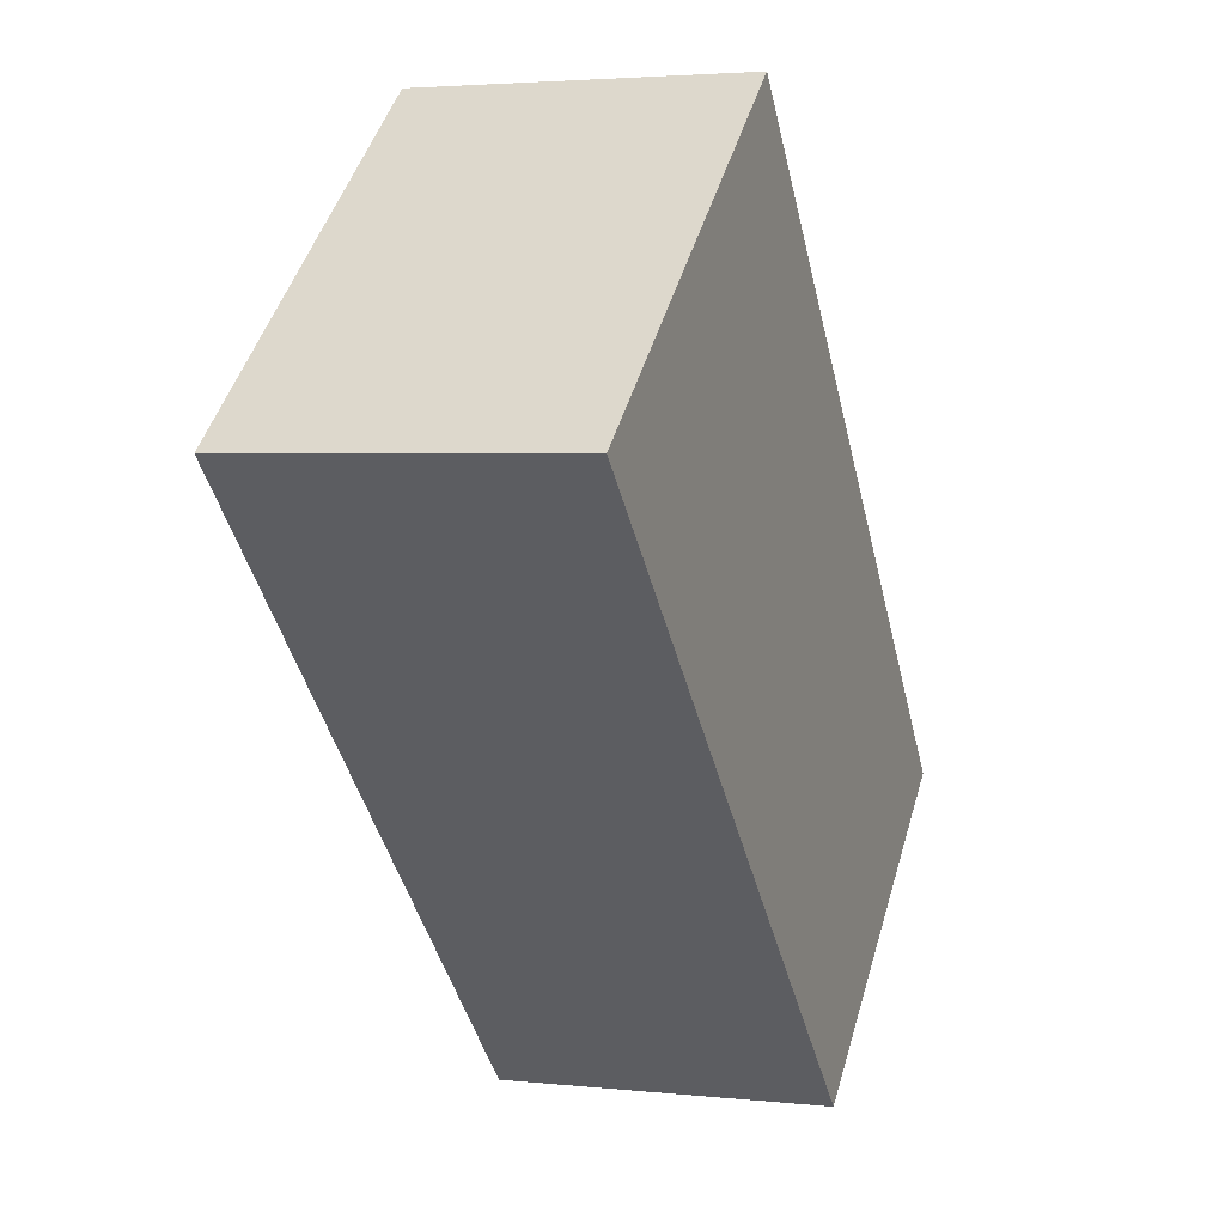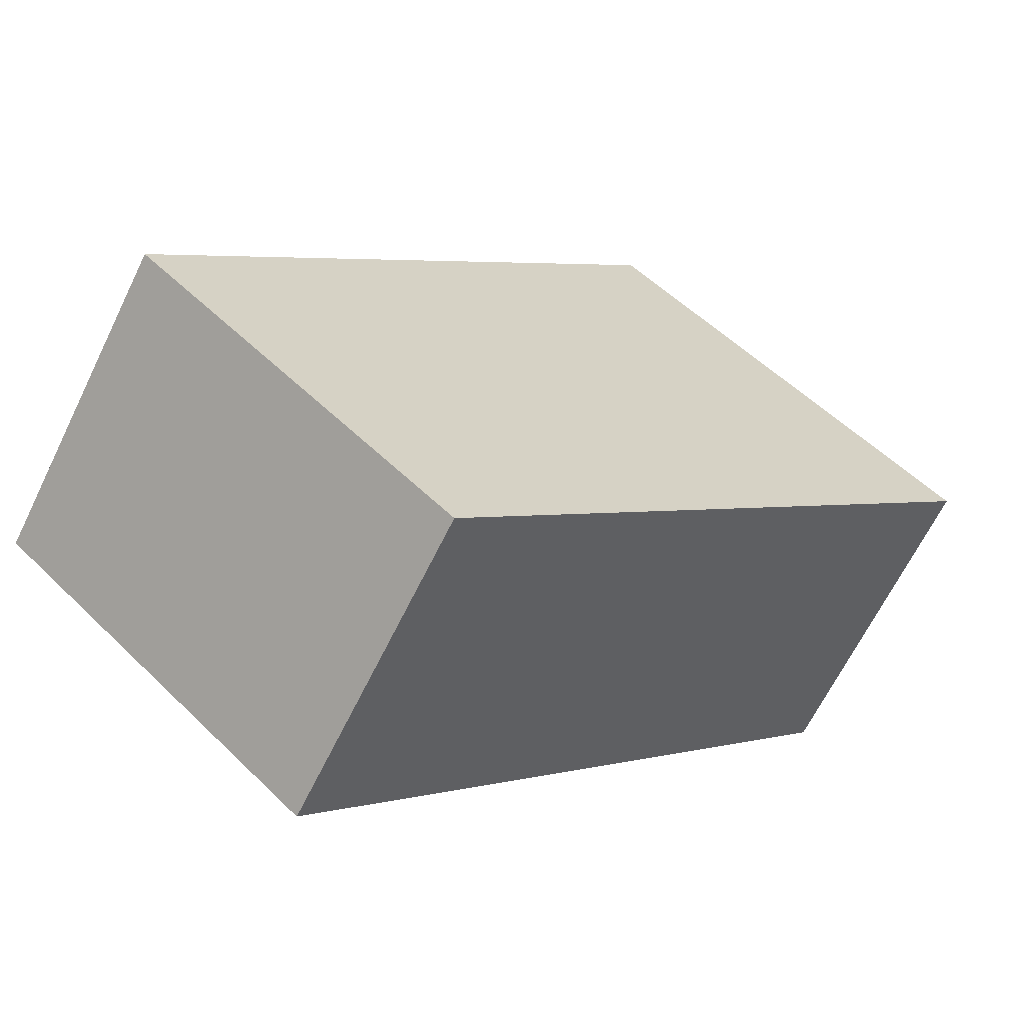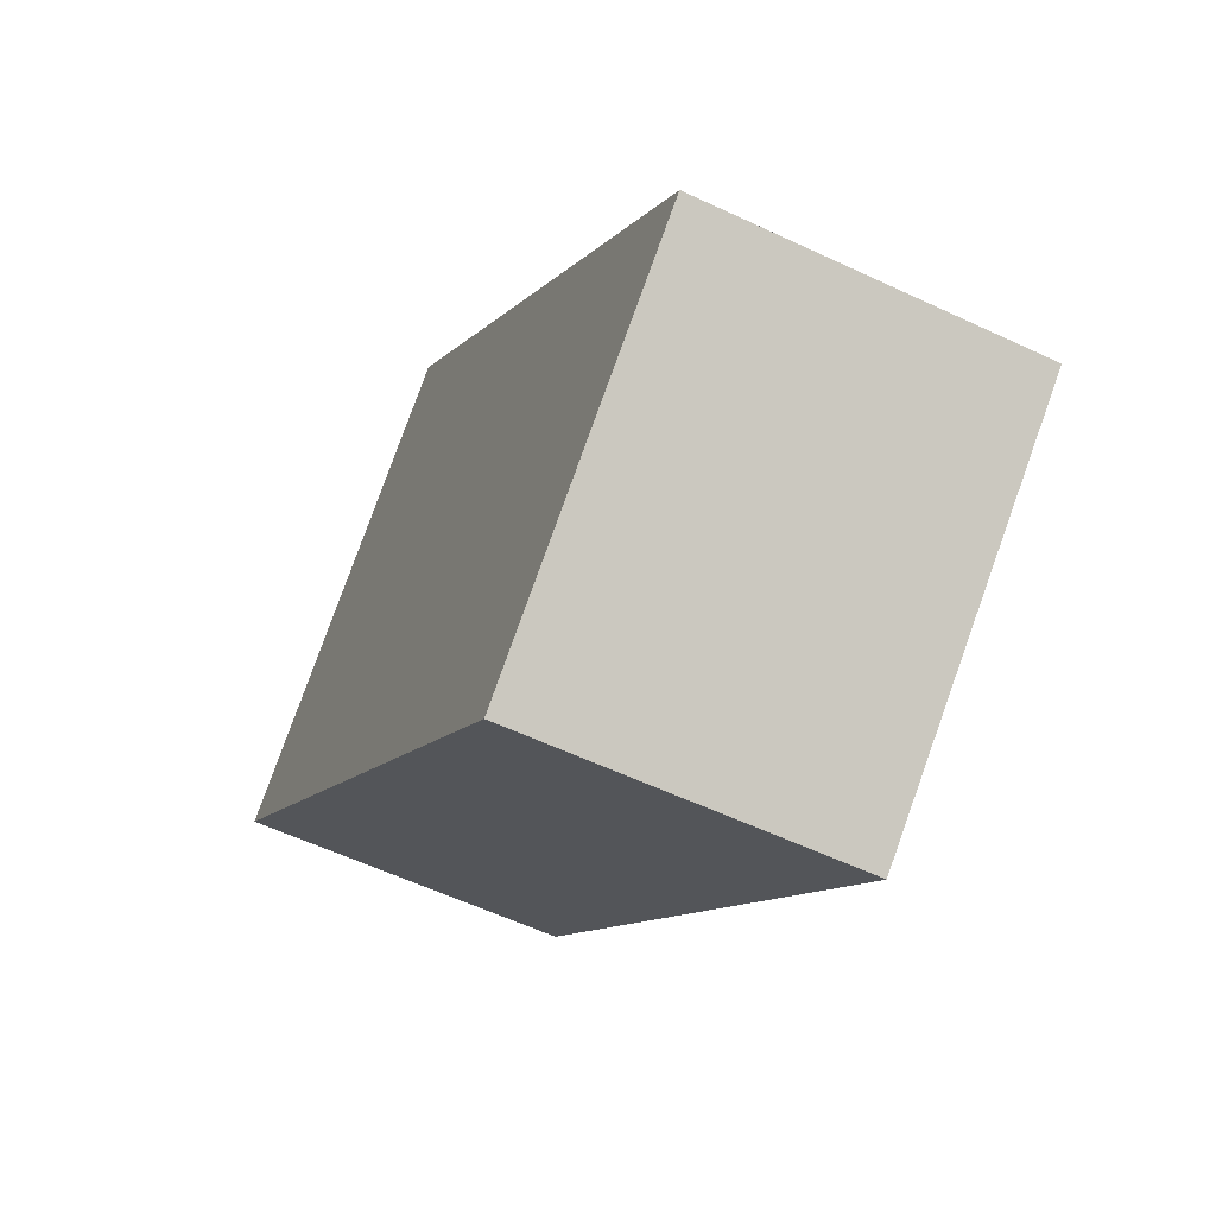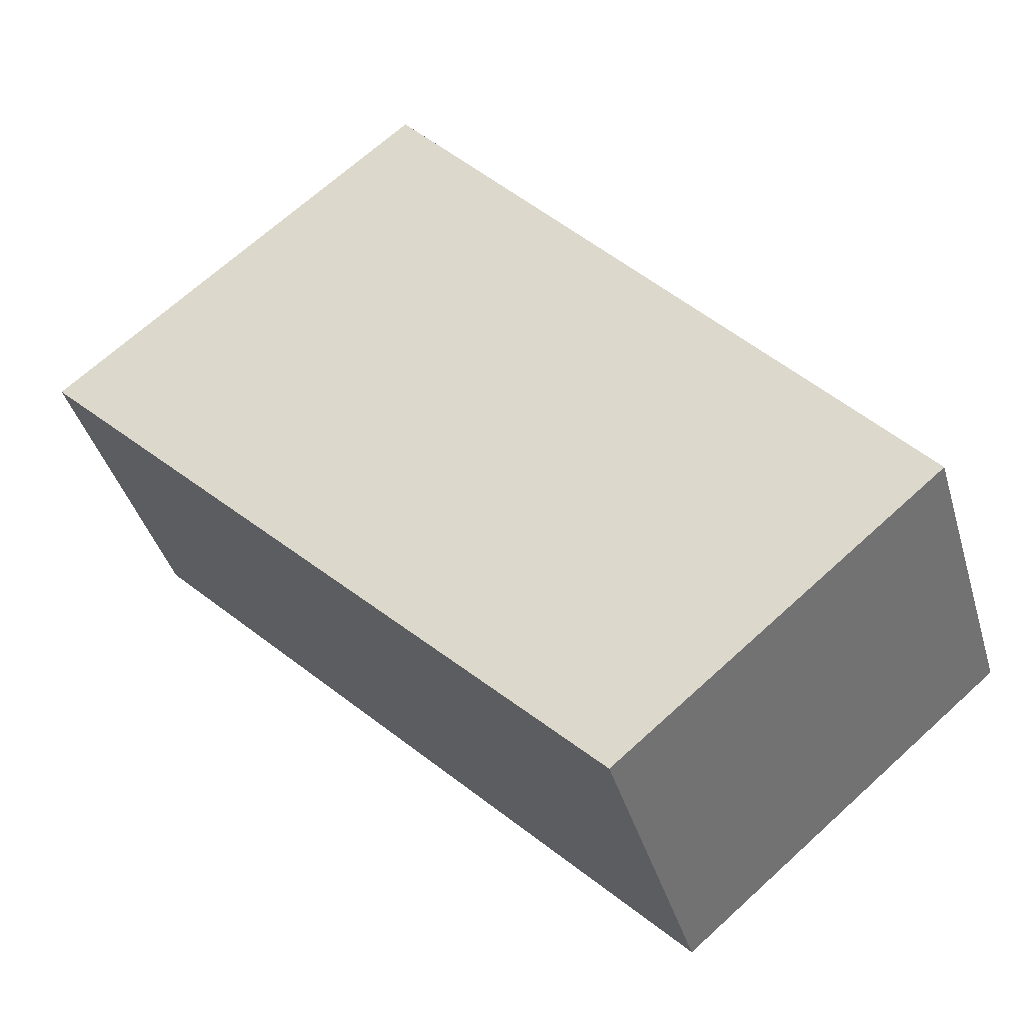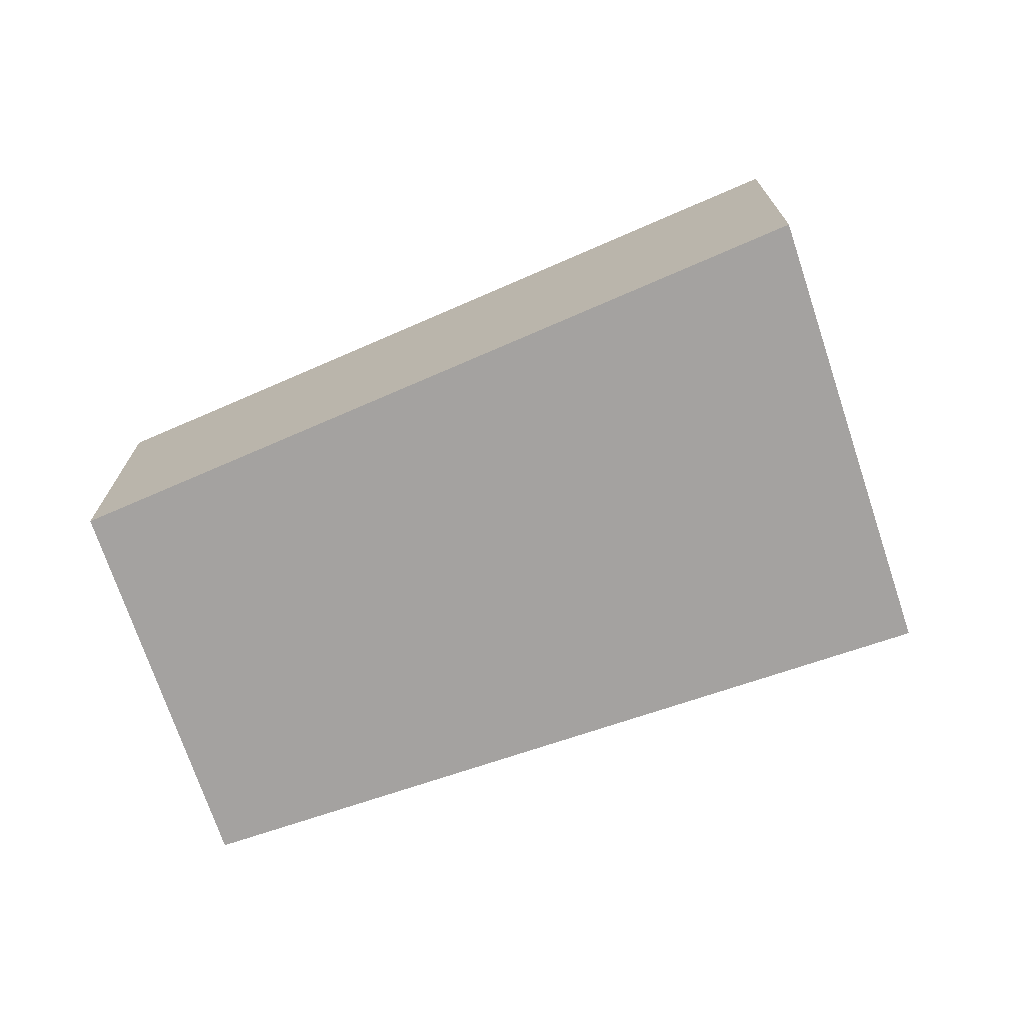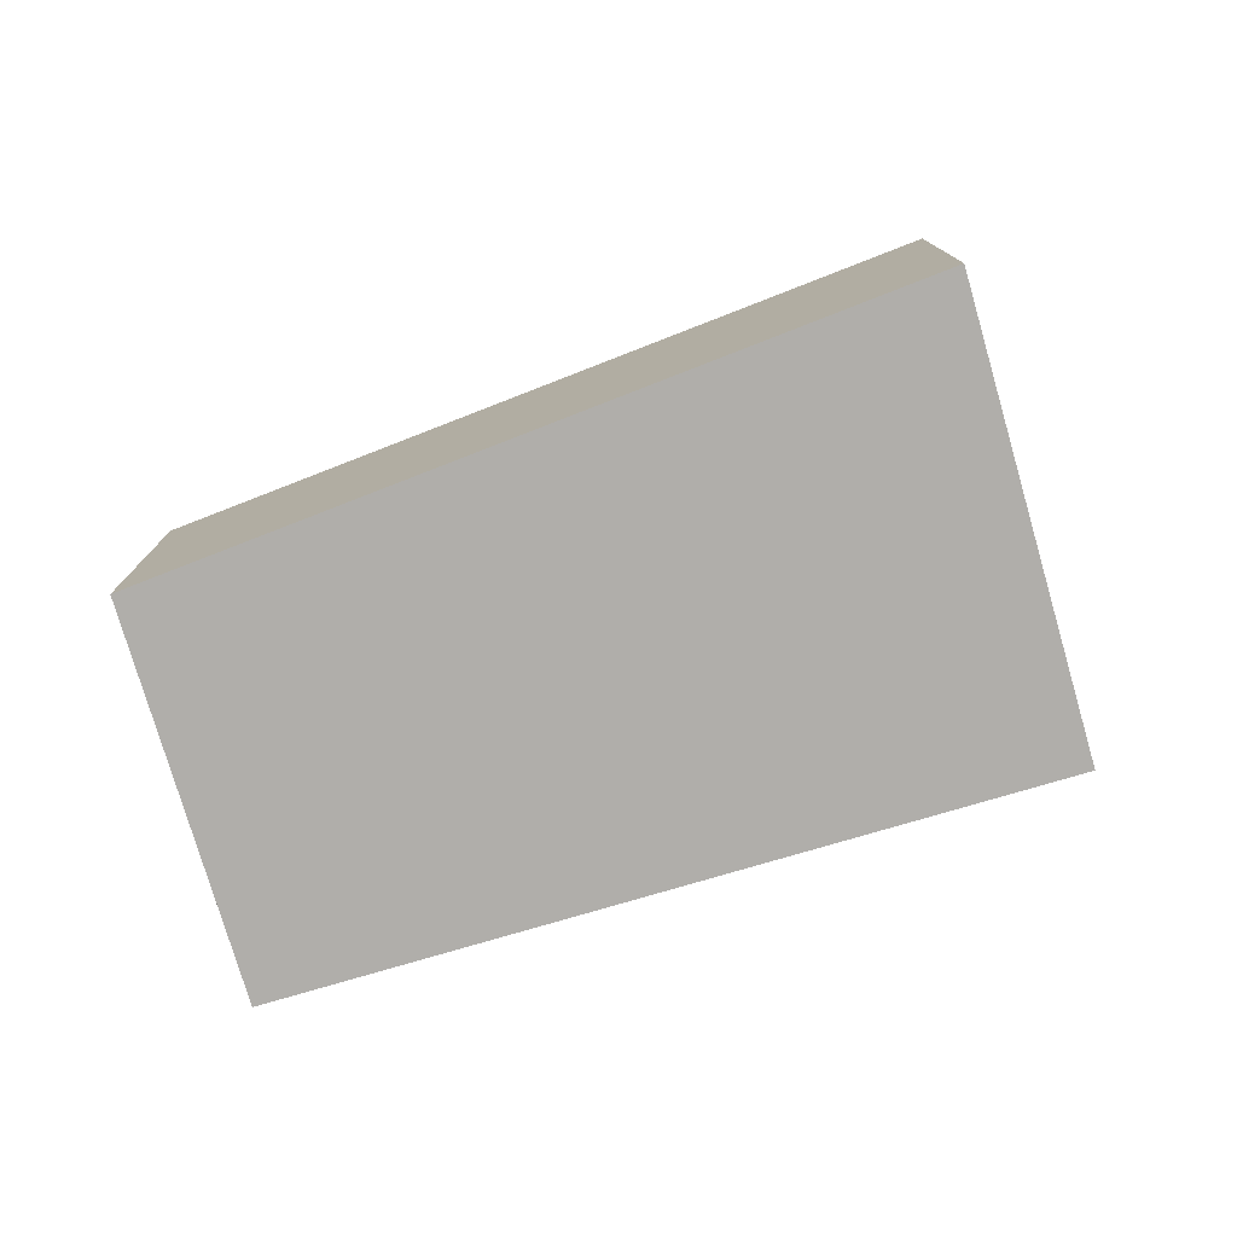
<metadata>
{"format":"obj","ext":"obj","renderer":"f3d","projection":"perspective","resolution":1024,"background":"white","views":[{"elev":3.2,"azim":-69.7,"up":"+Z"},{"elev":-64.9,"azim":154.0,"up":"+Z"},{"elev":-57.7,"azim":63.9,"up":"+Z"},{"elev":-39.9,"azim":15.8,"up":"+Z"},{"elev":-72.7,"azim":-111.4,"up":"+Y"},{"elev":-77.8,"azim":-113.6,"up":"+Y"}]}
</metadata>
<code>
v  4.759 2.65 -4.781
v  4.833 2.65 0.401
v  7.353 2.65 -2.6
v  0 2.65 1.623e-16
v  2.866 2.65 2.377
v  3.048 2.65 2.528
v  3.048 -1.548e-16 2.528
v  4.833 -2.455e-17 0.401
v  7.353 1.592e-16 -2.6
v  4.759 2.928e-16 -4.781
v  0 0 0
v  2.866 -1.455e-16 2.377
g defaultobject
f 1 2 3
f 2 1 4
f 2 4 5
f 2 5 6
f 7 2 6
f 2 7 8
f 2 8 3
f 3 8 9
f 9 1 3
f 1 9 10
f 10 4 1
f 4 10 11
f 5 7 6
f 7 5 4
f 7 4 12
f 12 4 11
f 8 10 9
f 10 8 11
f 11 8 12
f 12 8 7

</code>
